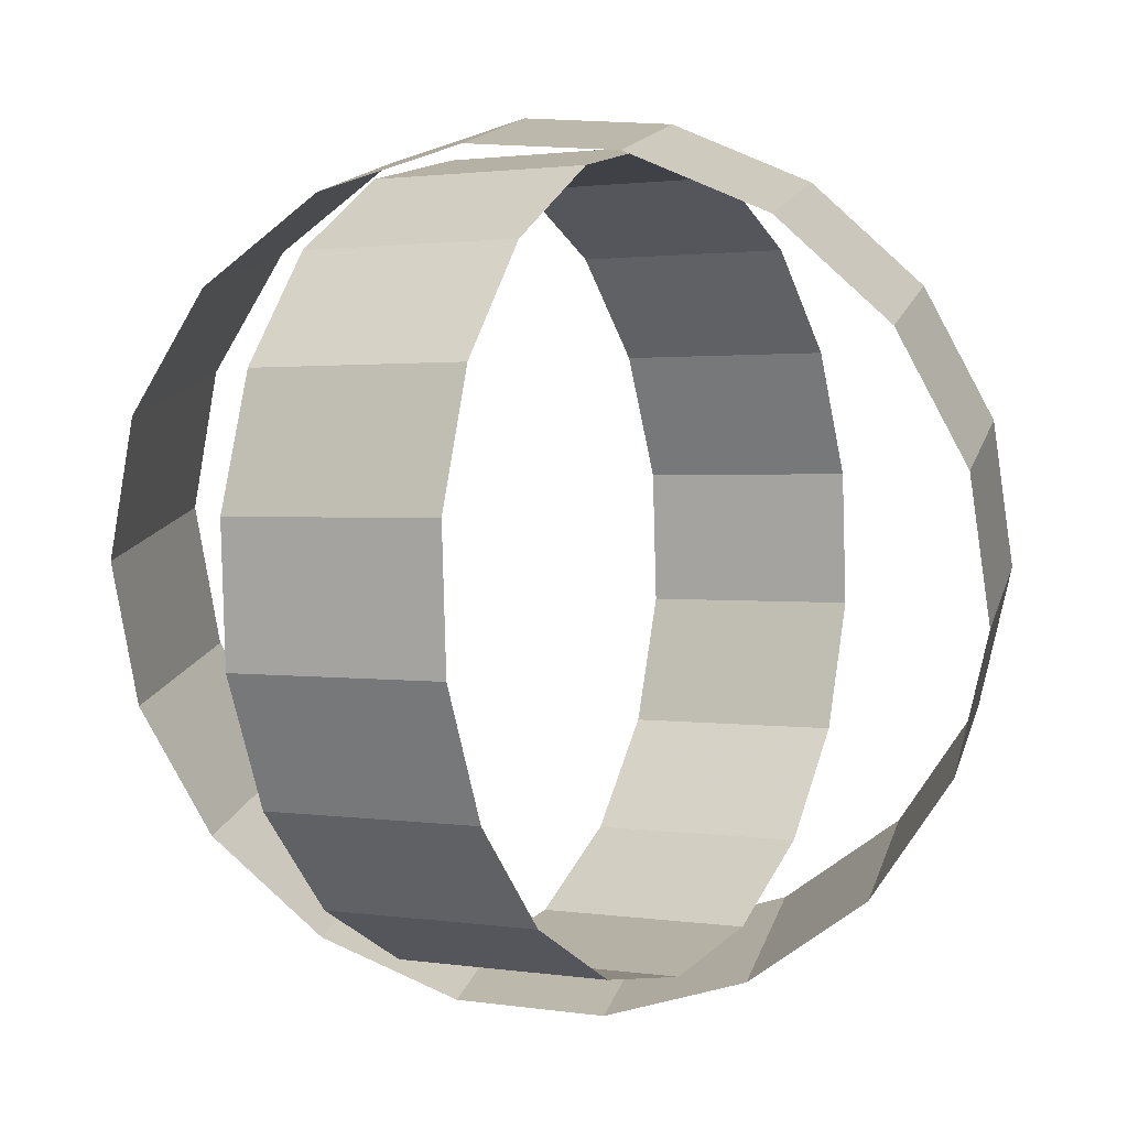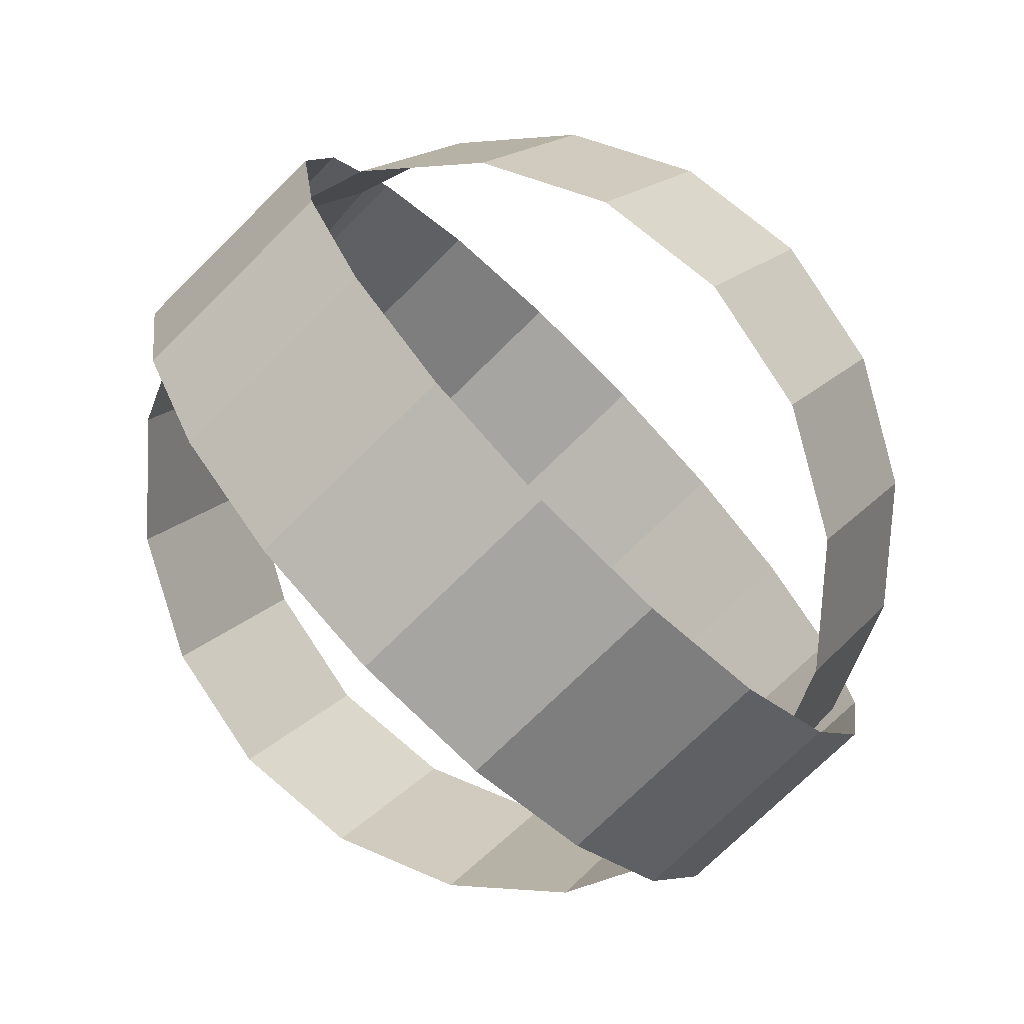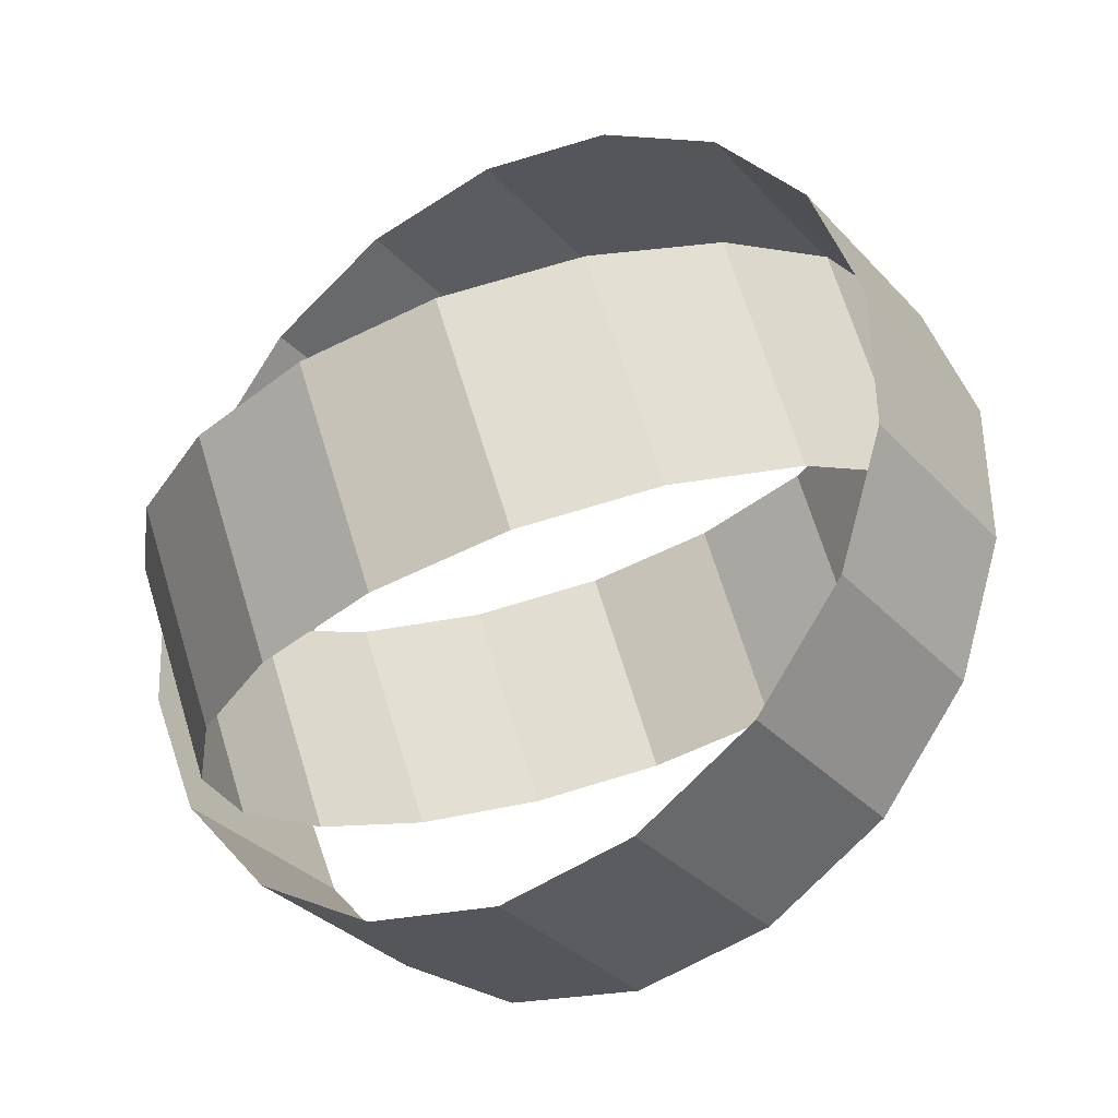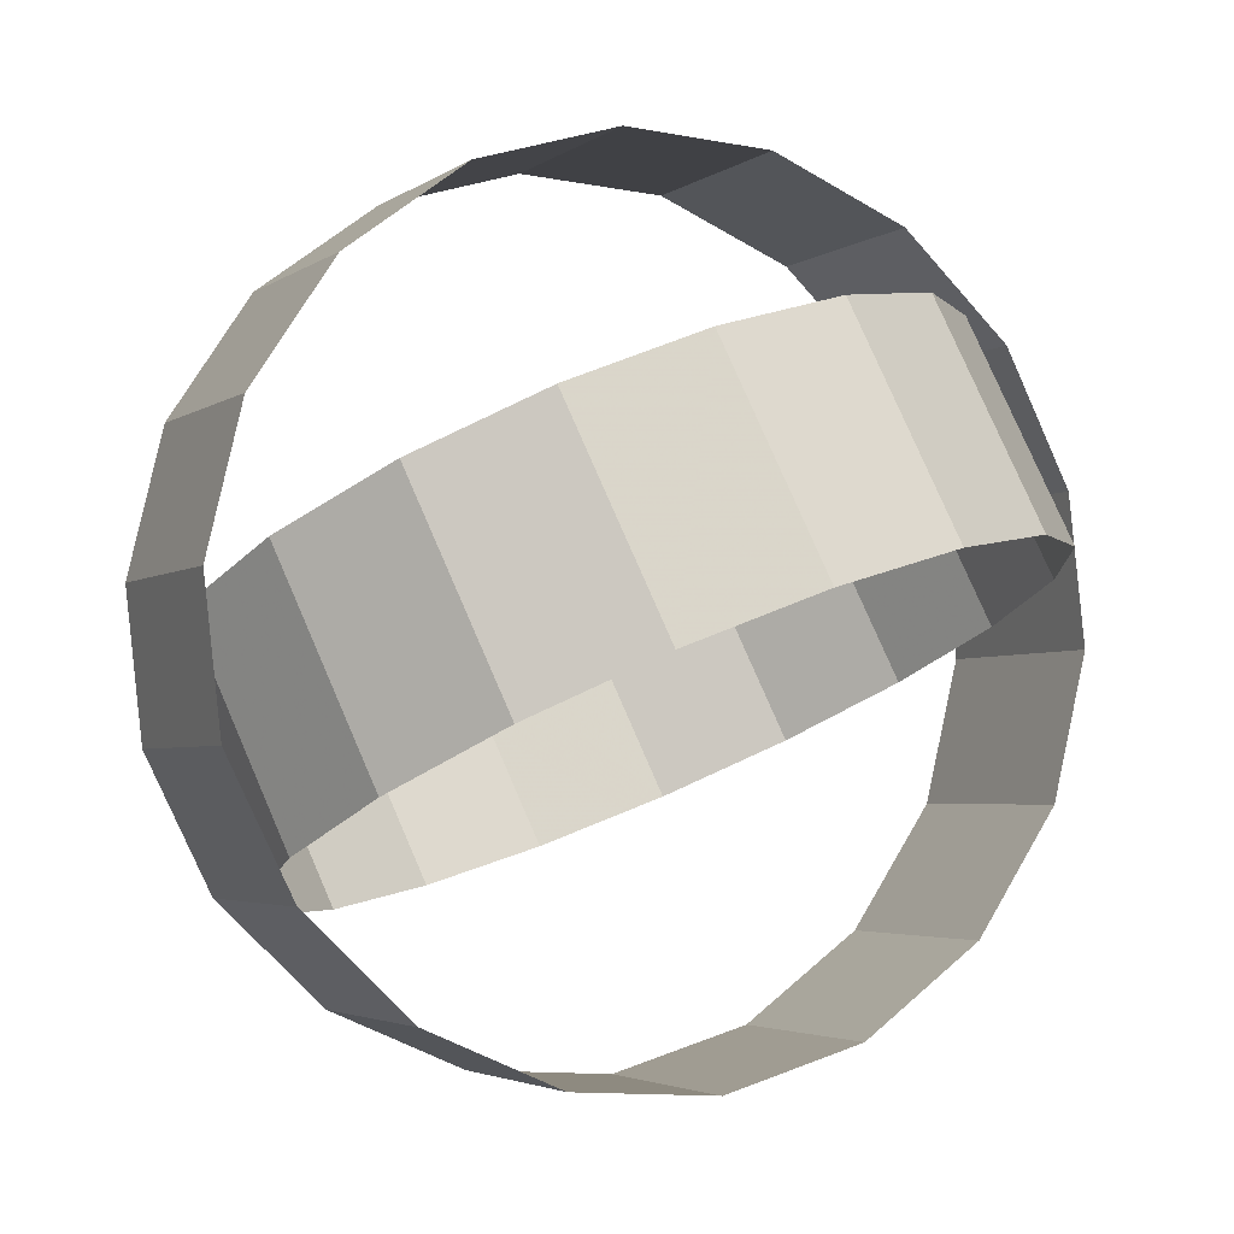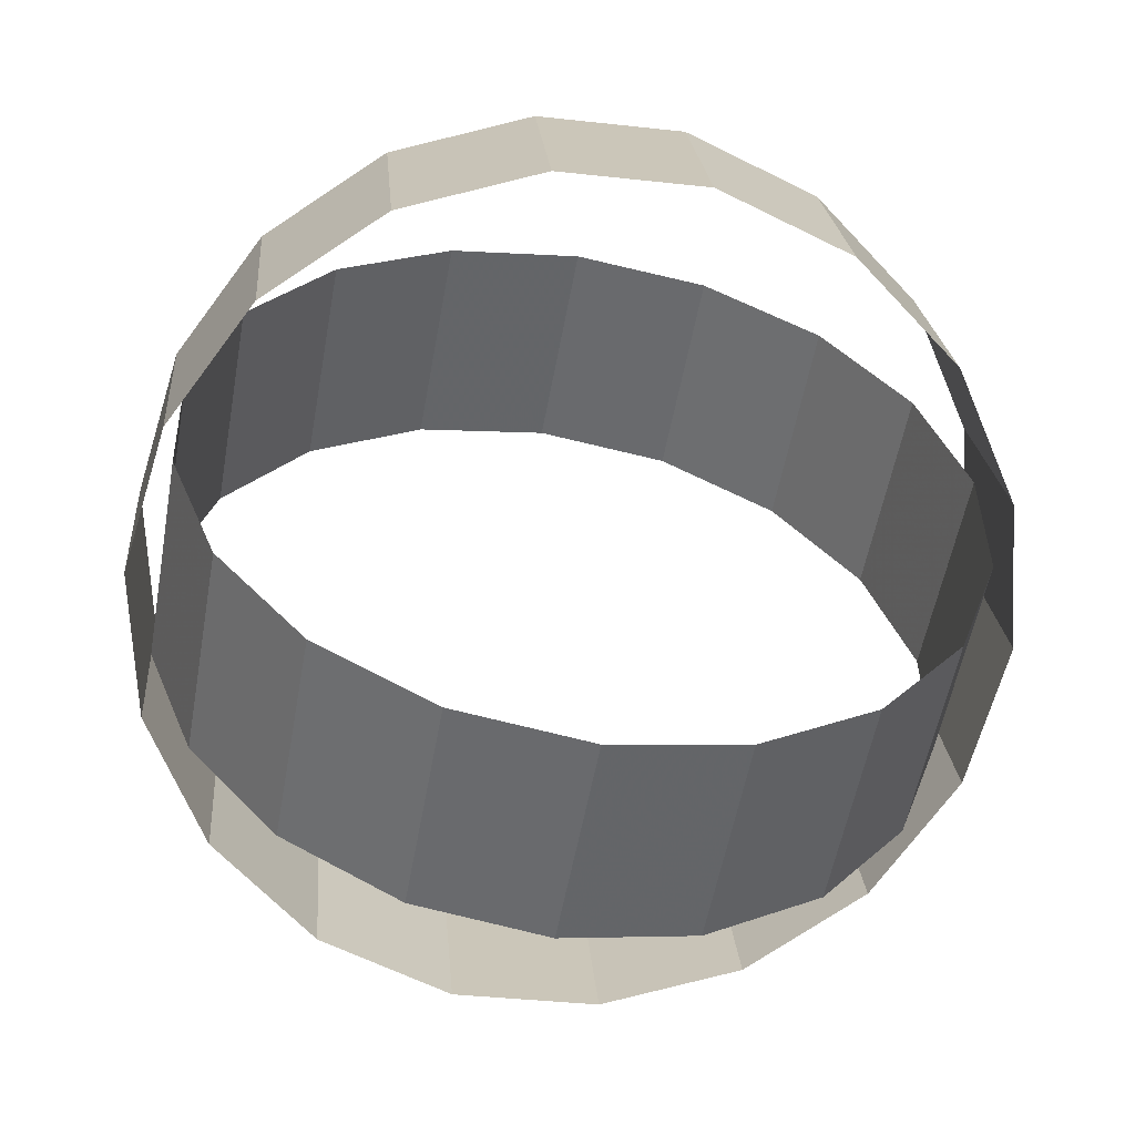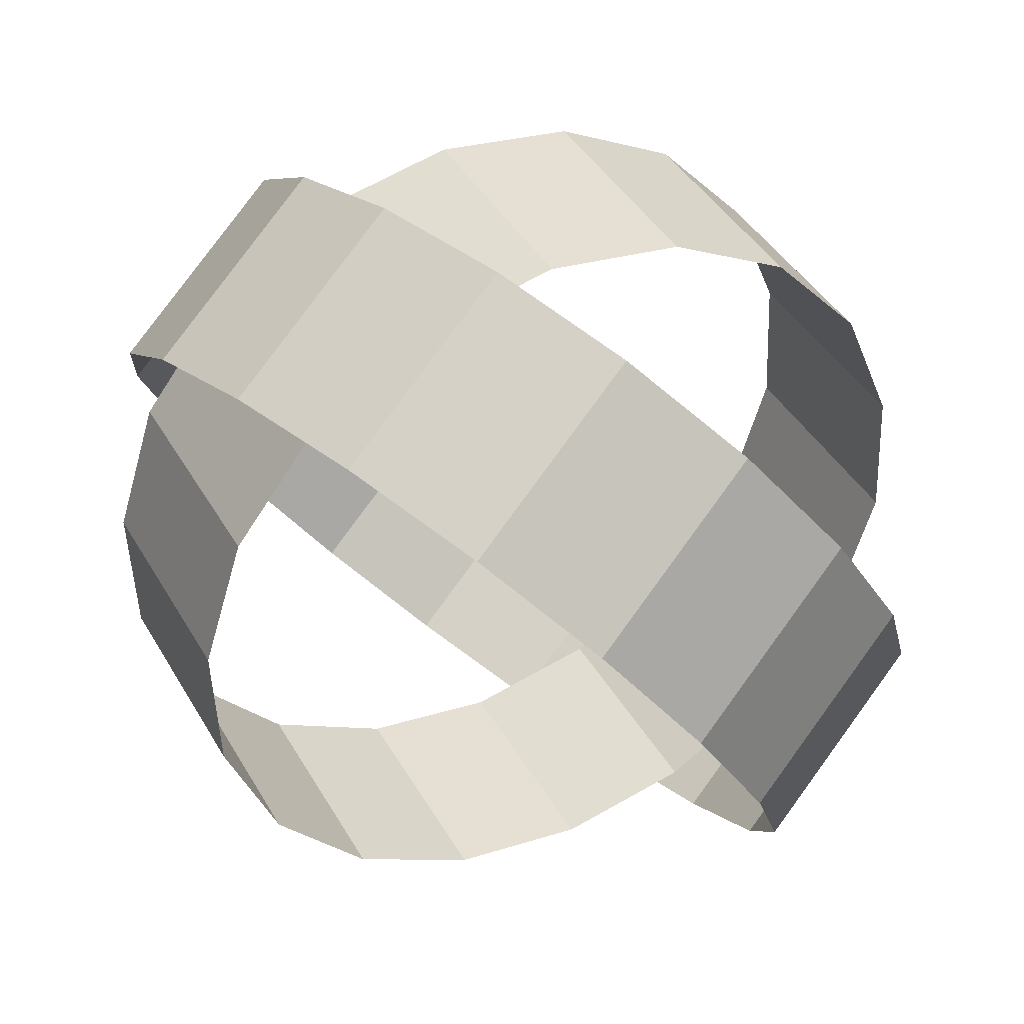
<metadata>
{"format":"obj","ext":"obj","renderer":"f3d","projection":"perspective","resolution":1024,"background":"white","views":[{"elev":66.0,"azim":73.3,"up":"+Z"},{"elev":72.6,"azim":84.6,"up":"+Y"},{"elev":-59.8,"azim":71.3,"up":"+Y"},{"elev":22.6,"azim":-173.0,"up":"+Y"},{"elev":-2.4,"azim":29.3,"up":"+Y"},{"elev":9.3,"azim":-62.1,"up":"+Z"}]}
</metadata>
<code>
g Cylinder02
v -24.9 13.45 32.32
v -30.37 11.04 41.7
v -21.83 25.23 50.34
v -16.35 27.64 40.96
v -32.7 6.435 51.55
v -24.16 20.63 60.2
v -31.6 0.2023 60.7
v -23.06 14.4 69.35
v -27.21 -6.911 68.04
v -18.66 7.283 76.68
v -20.04 -14.05 72.68
v -11.5 0.1477 81.32
v -20.04 -14.05 72.68
v -10.98 -20.34 74.06
v -2.436 -6.15 82.7
v -11.5 0.1477 81.32
v -1.103 -25.04 72.02
v 7.439 -10.85 80.66
v 8.39 -27.58 66.8
v 16.93 -13.38 75.45
v 16.35 -27.64 59.04
v 24.9 -13.45 67.68
v 21.83 -25.23 49.66
v 30.37 -11.04 58.3
v 24.16 -20.63 39.8
v 32.7 -6.435 48.45
v 23.06 -14.4 30.65
v 31.6 -0.2023 39.3
v 18.66 -7.283 23.32
v 27.21 6.911 31.96
v 11.5 -0.1477 18.68
v 20.04 14.05 27.32
v 2.436 6.15 17.3
v 10.98 20.34 25.94
v -7.439 10.85 19.34
v 1.103 25.04 27.98
v -16.93 13.38 24.55
v -8.39 27.58 33.2
f 1 2 3
f 3 4 1
f 2 5 6
f 6 3 2
f 5 7 8
f 8 6 5
f 7 9 10
f 10 8 7
f 9 11 12
f 12 10 9
f 13 14 15
f 15 16 13
f 14 17 18
f 18 15 14
f 17 19 20
f 20 18 17
f 19 21 22
f 22 20 19
f 21 23 24
f 24 22 21
f 23 25 26
f 26 24 23
f 25 27 28
f 28 26 25
f 27 29 30
f 30 28 27
f 29 31 32
f 32 30 29
f 31 33 34
f 34 32 31
f 33 35 36
f 36 34 33
f 35 37 38
f 38 36 35
f 37 1 4
f 4 38 37
g Cylinder01
v 24.55 11.78 27.34
v 22.78 21.66 33.67
v 32.36 14.26 47.9
v 34.13 4.38 41.58
v 17.68 29.38 41.11
v 27.26 21.98 55.34
v 9.878 33.99 48.76
v 19.46 26.59 63
v 0.3045 34.96 55.7
v 9.884 27.56 69.94
v -9.884 32.15 61.1
v -0.3045 24.75 75.34
v -9.884 32.15 61.1
v -19.46 25.91 64.3
v -9.878 18.51 78.54
v -0.3045 24.75 75.34
v -27.26 17 64.92
v -17.68 9.597 79.15
v -32.36 6.476 62.88
v -22.78 -0.9239 77.11
v -34.13 -4.38 58.42
v -24.55 -11.78 72.66
v -32.36 -14.26 52.1
v -22.78 -21.66 66.33
v -27.26 -21.98 44.66
v -17.68 -29.38 58.89
v -19.46 -26.59 37
v -9.878 -33.99 51.24
v -9.884 -27.56 30.06
v -0.3045 -34.96 44.3
v 0.3045 -24.75 24.66
v 9.884 -32.15 38.9
v 9.878 -18.51 21.46
v 19.46 -25.91 35.7
v 17.68 -9.597 20.85
v 27.26 -17 35.08
v 22.78 0.9239 22.89
v 32.36 -6.476 37.12
f 39 40 41
f 41 42 39
f 40 43 44
f 44 41 40
f 43 45 46
f 46 44 43
f 45 47 48
f 48 46 45
f 47 49 50
f 50 48 47
f 51 52 53
f 53 54 51
f 52 55 56
f 56 53 52
f 55 57 58
f 58 56 55
f 57 59 60
f 60 58 57
f 59 61 62
f 62 60 59
f 61 63 64
f 64 62 61
f 63 65 66
f 66 64 63
f 65 67 68
f 68 66 65
f 67 69 70
f 70 68 67
f 69 71 72
f 72 70 69
f 71 73 74
f 74 72 71
f 73 75 76
f 76 74 73
f 75 39 42
f 42 76 75

</code>
